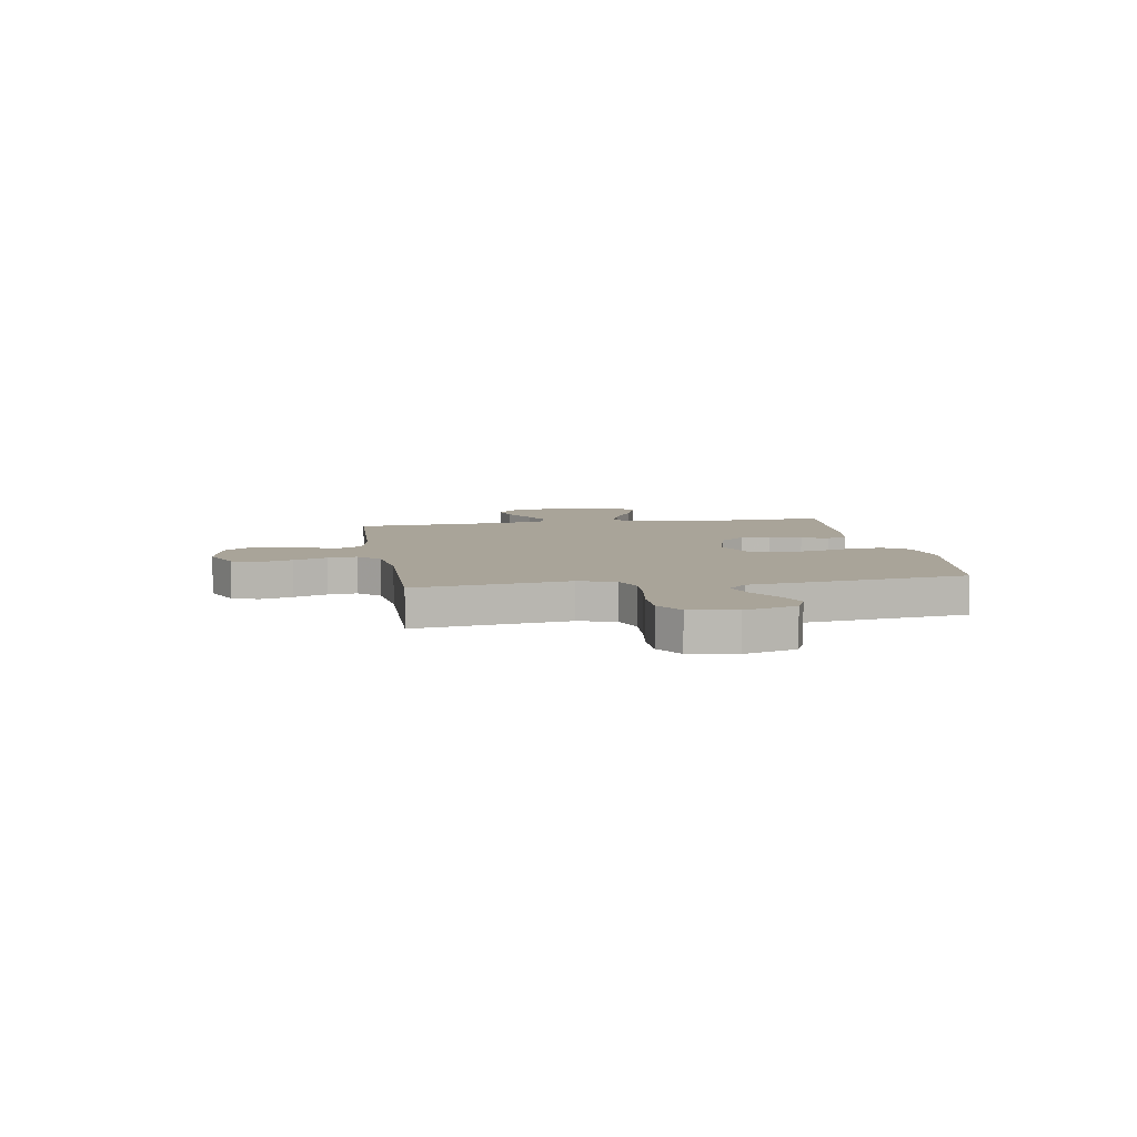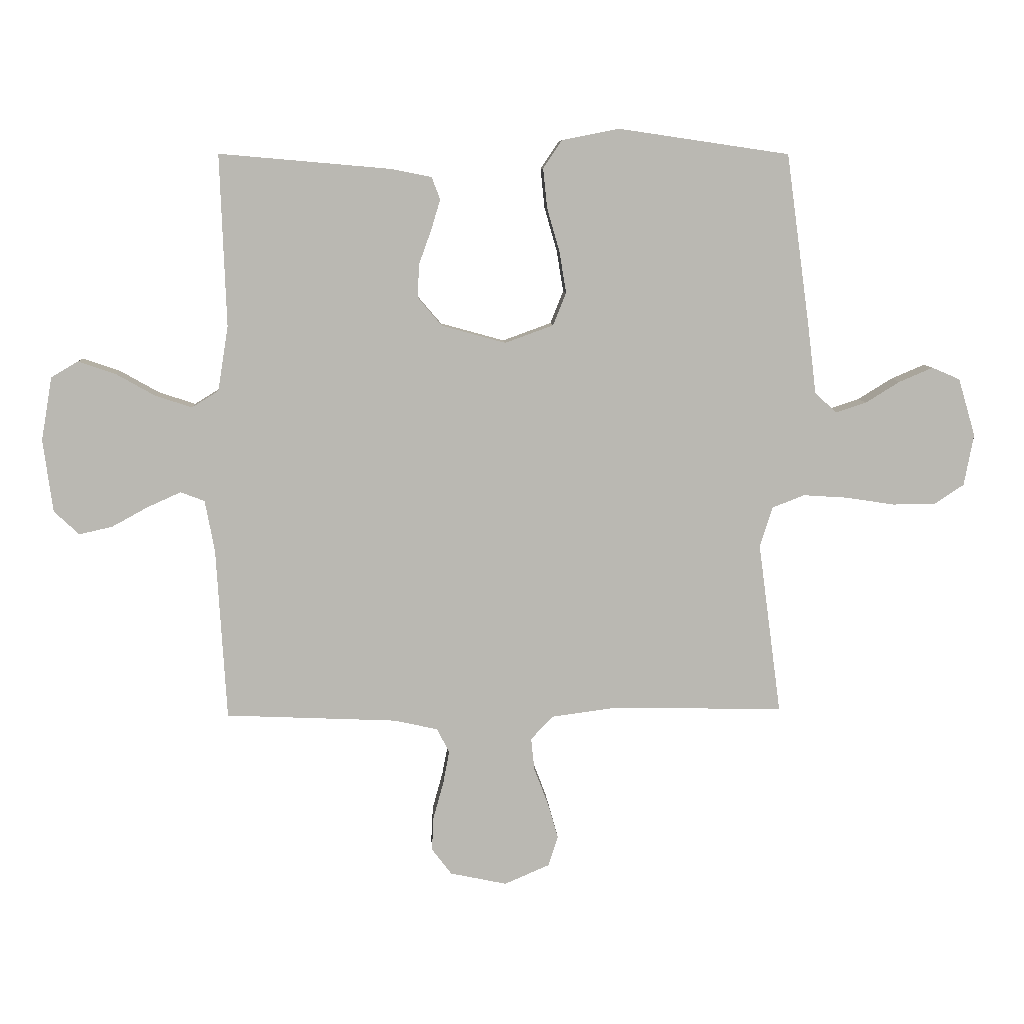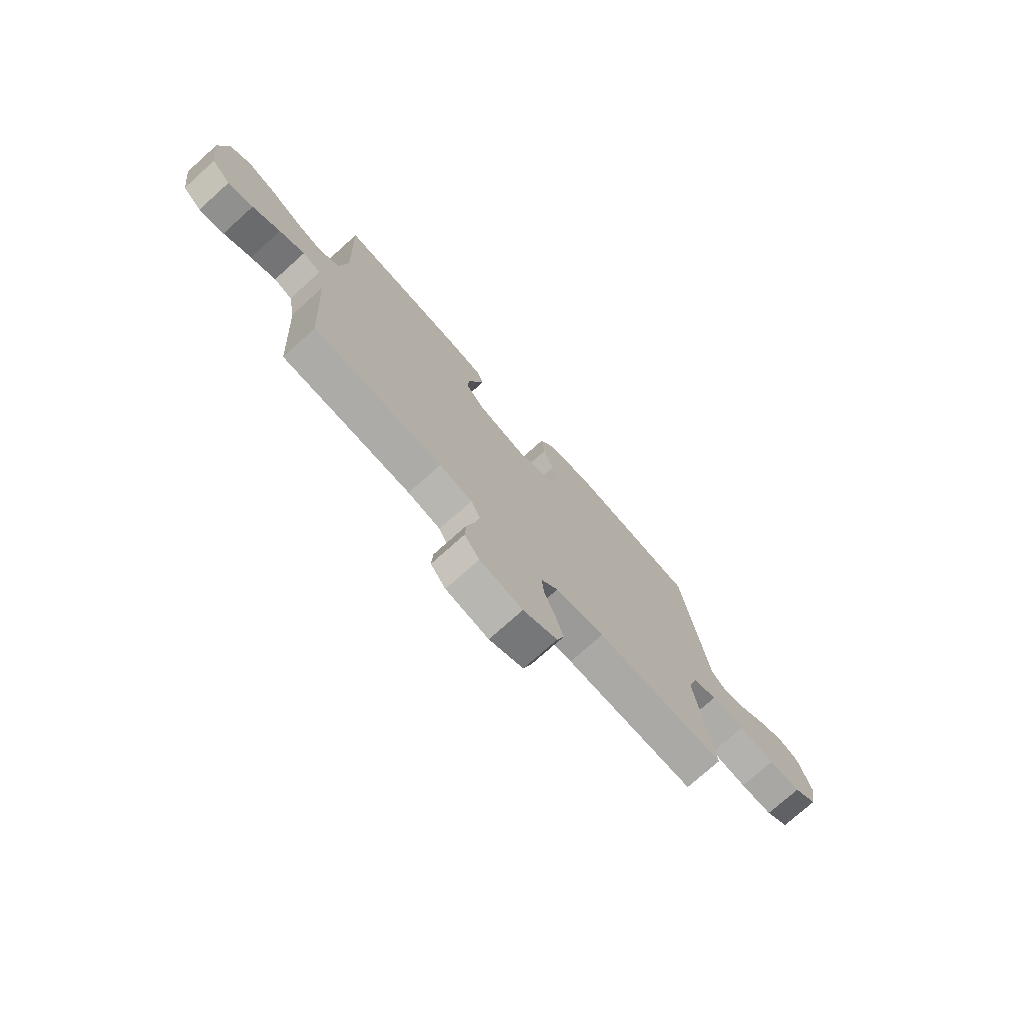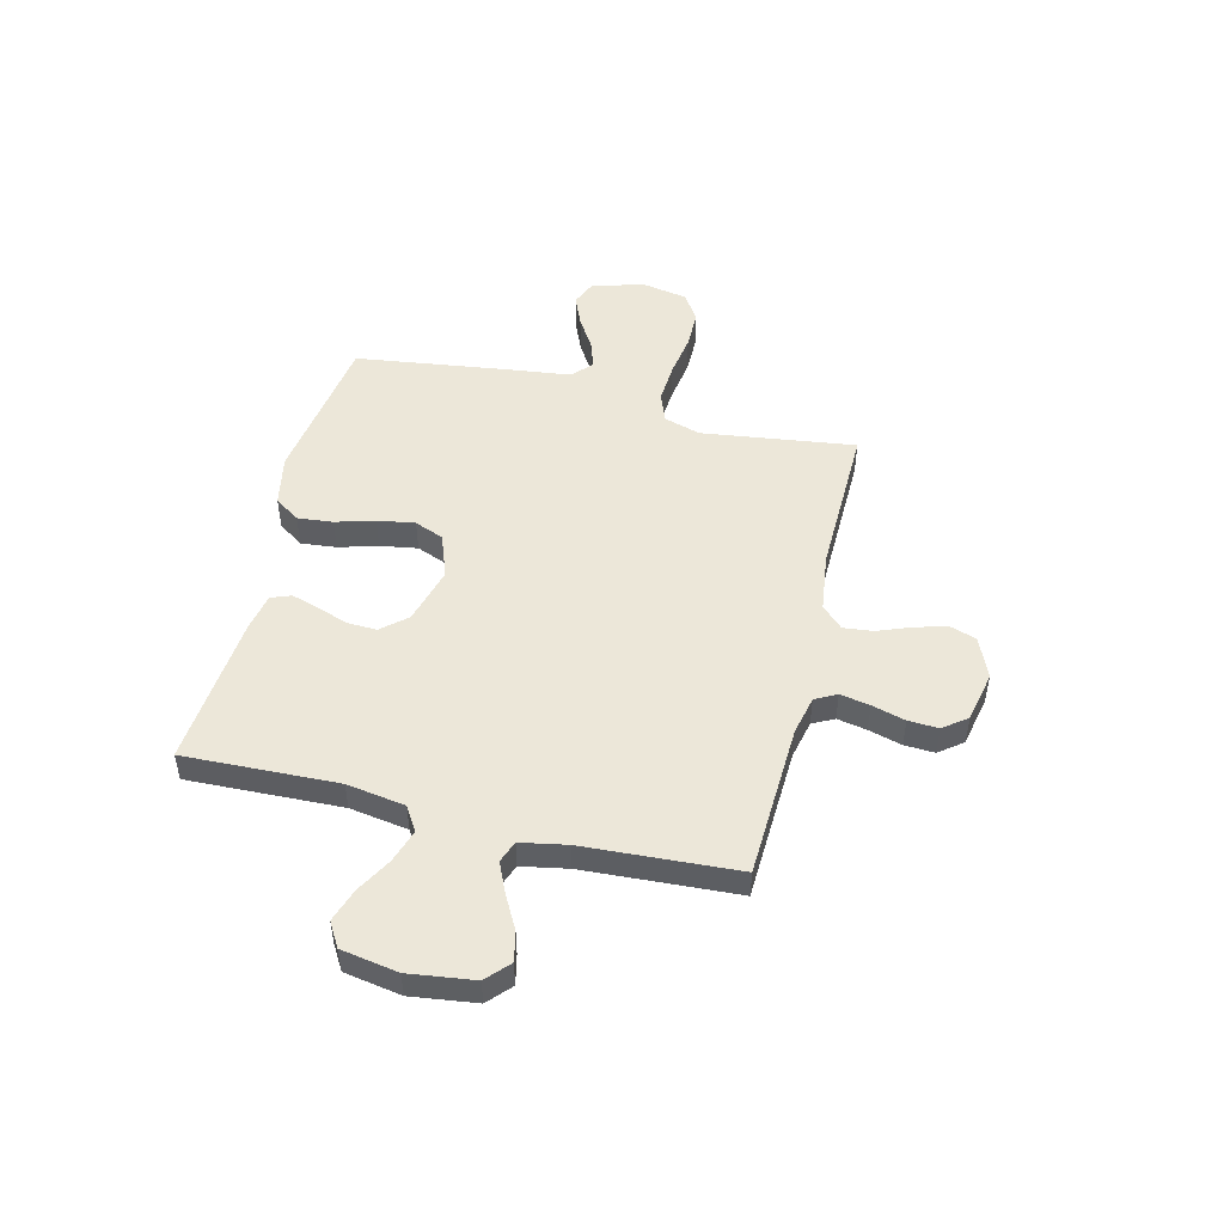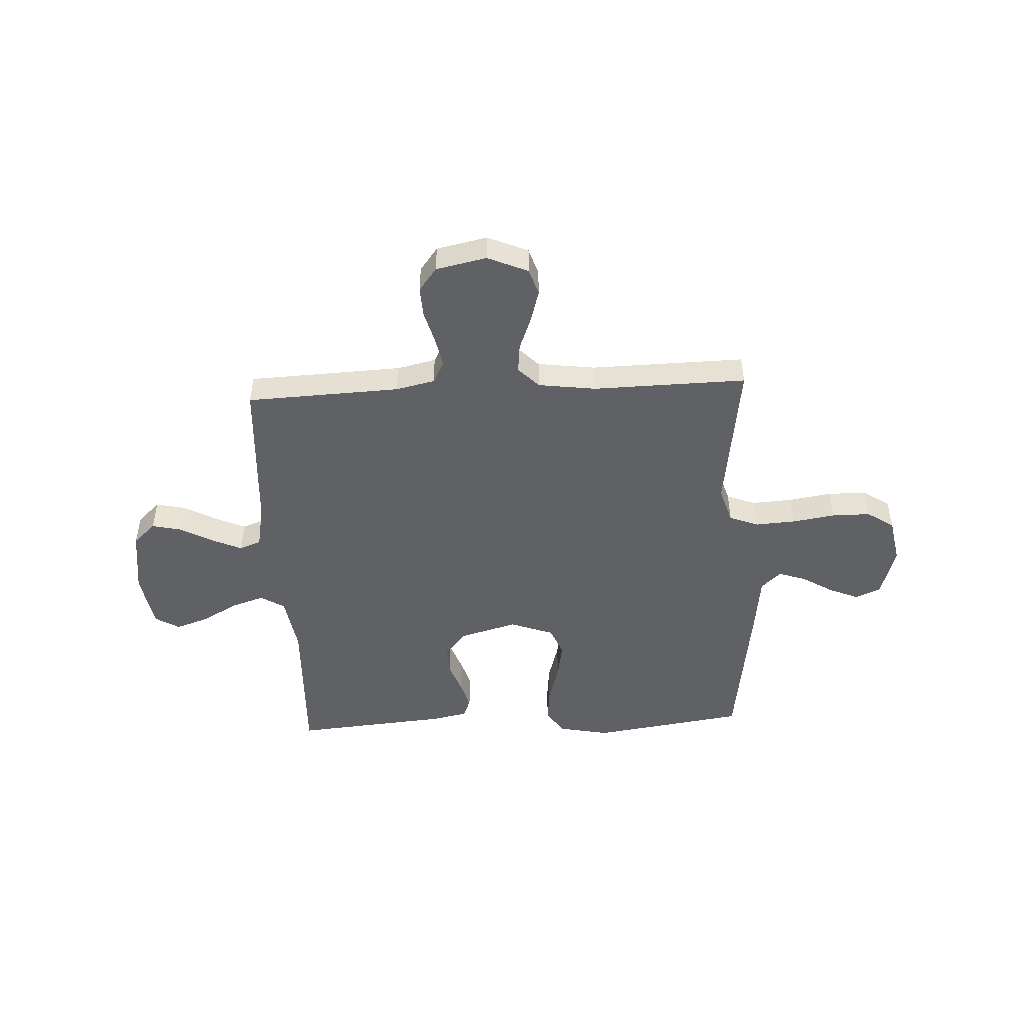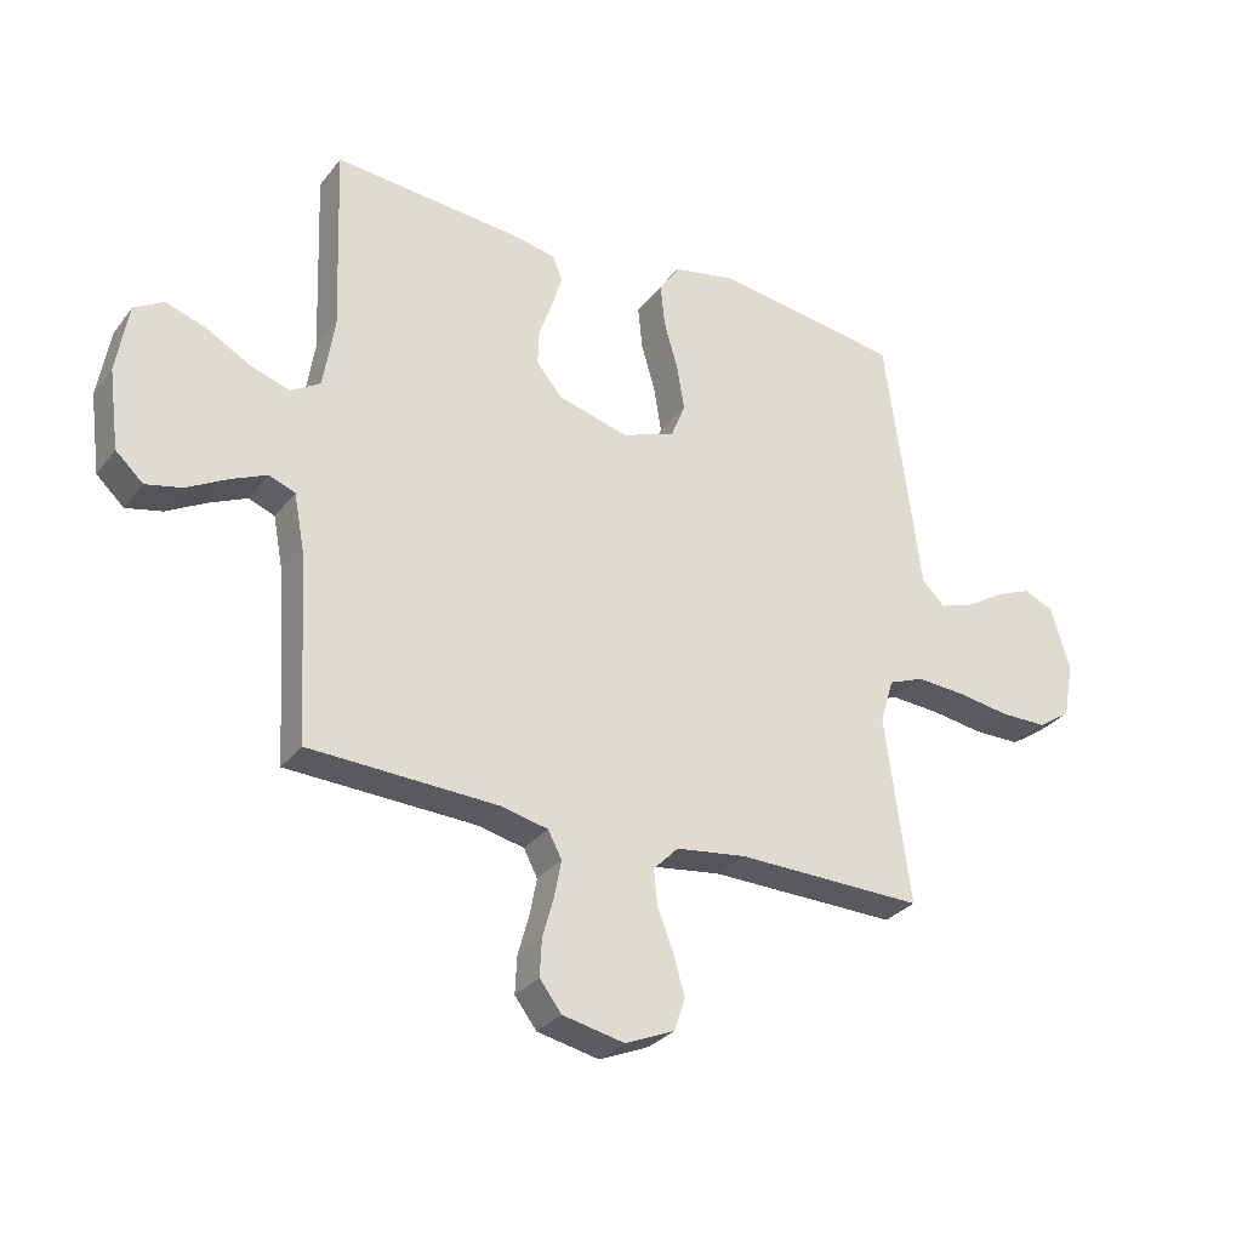
<metadata>
{"format":"obj","ext":"obj","renderer":"f3d","projection":"perspective","resolution":1024,"background":"white","views":[{"elev":7.2,"azim":-99.4,"up":"+Y"},{"elev":7.9,"azim":177.0,"up":"+Z"},{"elev":-74.6,"azim":131.9,"up":"+Z"},{"elev":49.8,"azim":103.8,"up":"+Y"},{"elev":-48.3,"azim":-177.1,"up":"+Y"},{"elev":-30.0,"azim":149.5,"up":"+Z"}]}
</metadata>
<code>
v -0.5 0.07 0.5
v -0.2 0.07 0.544
v -0.1 0.07 0.524
v -0.067 0.07 0.475
v -0.074 0.07 0.406
v -0.096 0.07 0.33
v -0.108 0.07 0.257
v -0.085 0.07 0.2
v 0 0.07 0.169
v 0.112 0.07 0.2
v 0.154 0.07 0.249
v 0.152 0.07 0.307
v 0.13 0.07 0.368
v 0.114 0.07 0.421
v 0.129 0.07 0.46
v 0.2 0.07 0.474
v 0.5 0.07 0.5
v 0.489 0.07 0.2
v 0.507 0.07 0.086
v 0.554 0.07 0.057
v 0.618 0.07 0.078
v 0.687 0.07 0.117
v 0.752 0.07 0.139
v 0.799 0.07 0.111
v 0.818 0.07 0
v 0.801 0.07 -0.127
v 0.757 0.07 -0.168
v 0.699 0.07 -0.155
v 0.635 0.07 -0.12
v 0.577 0.07 -0.094
v 0.535 0.07 -0.11
v 0.518 0.07 -0.2
v 0.5 0.07 -0.5
v 0.2 0.07 -0.513
v 0.124 0.07 -0.53
v 0.102 0.07 -0.572
v 0.113 0.07 -0.63
v 0.131 0.07 -0.695
v 0.134 0.07 -0.754
v 0.099 0.07 -0.8
v 0 0.07 -0.821
v -0.079 0.07 -0.787
v -0.096 0.07 -0.735
v -0.078 0.07 -0.672
v -0.053 0.07 -0.607
v -0.047 0.07 -0.55
v -0.087 0.07 -0.509
v -0.2 0.07 -0.494
v -0.5 0.07 -0.5
v -0.46 0.07 -0.2
v -0.482 0.07 -0.129
v -0.539 0.07 -0.107
v -0.617 0.07 -0.112
v -0.701 0.07 -0.125
v -0.776 0.07 -0.125
v -0.829 0.07 -0.09
v -0.846 0.07 0
v -0.816 0.07 0.101
v -0.767 0.07 0.122
v -0.708 0.07 0.097
v -0.648 0.07 0.06
v -0.594 0.07 0.042
v -0.556 0.07 0.078
v -0.541 0.07 0.2
v -0.5 0 0.5
v -0.2 0 0.544
v -0.1 0 0.524
v -0.067 0 0.475
v -0.074 0 0.406
v -0.096 0 0.33
v -0.108 0 0.257
v -0.085 0 0.2
v 0 0 0.169
v 0.112 0 0.2
v 0.154 0 0.249
v 0.152 0 0.307
v 0.13 0 0.368
v 0.114 0 0.421
v 0.129 0 0.46
v 0.2 0 0.474
v 0.5 0 0.5
v 0.489 0 0.2
v 0.507 0 0.086
v 0.554 0 0.057
v 0.618 0 0.078
v 0.687 0 0.117
v 0.752 0 0.139
v 0.799 0 0.111
v 0.818 0 0
v 0.801 0 -0.127
v 0.757 0 -0.168
v 0.699 0 -0.155
v 0.635 0 -0.12
v 0.577 0 -0.094
v 0.535 0 -0.11
v 0.518 0 -0.2
v 0.5 0 -0.5
v 0.2 0 -0.513
v 0.124 0 -0.53
v 0.102 0 -0.572
v 0.113 0 -0.63
v 0.131 0 -0.695
v 0.134 0 -0.754
v 0.099 0 -0.8
v 0 0 -0.821
v -0.079 0 -0.787
v -0.096 0 -0.735
v -0.078 0 -0.672
v -0.053 0 -0.607
v -0.047 0 -0.55
v -0.087 0 -0.509
v -0.2 0 -0.494
v -0.5 0 -0.5
v -0.46 0 -0.2
v -0.482 0 -0.129
v -0.539 0 -0.107
v -0.617 0 -0.112
v -0.701 0 -0.125
v -0.776 0 -0.125
v -0.829 0 -0.09
v -0.846 0 0
v -0.816 0 0.101
v -0.767 0 0.122
v -0.708 0 0.097
v -0.648 0 0.06
v -0.594 0 0.042
v -0.556 0 0.078
v -0.541 0 0.2
f 4 5 6
f 3 4 6
f 2 3 6
f 1 2 6
f 64 1 6
f 63 64 6
f 62 63 6 7
f 59 60 61
f 58 59 61
f 57 58 61
f 56 57 61
f 55 56 61
f 54 55 61
f 53 54 61
f 52 53 61 62
f 62 7 8
f 52 62 8
f 51 52 8
f 48 49 50
f 51 8 9
f 50 51 9
f 48 50 9
f 47 48 9
f 43 44 45
f 42 43 45
f 41 42 45
f 40 41 45
f 39 40 45
f 38 39 45
f 37 38 45
f 36 37 45 46
f 47 9 10
f 46 47 10
f 36 46 10
f 35 36 10
f 32 33 34
f 35 10 11
f 34 35 11
f 32 34 11
f 31 32 11
f 27 28 29
f 26 27 29
f 25 26 29
f 24 25 29
f 23 24 29
f 22 23 29
f 21 22 29
f 20 21 29 30
f 30 31 11
f 20 30 11
f 19 20 11
f 16 17 18
f 15 16 18
f 14 15 18
f 13 14 18
f 12 13 18
f 11 12 18 19
f 70 69 68
f 70 68 67
f 70 67 66
f 70 66 65
f 70 65 128
f 70 128 127
f 71 70 127 126
f 125 124 123
f 125 123 122
f 125 122 121
f 125 121 120
f 125 120 119
f 125 119 118
f 125 118 117
f 126 125 117 116
f 72 71 126
f 72 126 116
f 72 116 115
f 114 113 112
f 73 72 115
f 73 115 114
f 73 114 112
f 73 112 111
f 109 108 107
f 109 107 106
f 109 106 105
f 109 105 104
f 109 104 103
f 109 103 102
f 109 102 101
f 110 109 101 100
f 74 73 111
f 74 111 110
f 74 110 100
f 74 100 99
f 98 97 96
f 75 74 99
f 75 99 98
f 75 98 96
f 75 96 95
f 93 92 91
f 93 91 90
f 93 90 89
f 93 89 88
f 93 88 87
f 93 87 86
f 93 86 85
f 94 93 85 84
f 75 95 94
f 75 94 84
f 75 84 83
f 82 81 80
f 82 80 79
f 82 79 78
f 82 78 77
f 82 77 76
f 83 82 76 75
f 1 65 66 2
f 2 66 67 3
f 3 67 68 4
f 4 68 69 5
f 5 69 70 6
f 6 70 71 7
f 7 71 72 8
f 8 72 73 9
f 9 73 74 10
f 10 74 75 11
f 11 75 76 12
f 12 76 77 13
f 13 77 78 14
f 14 78 79 15
f 15 79 80 16
f 16 80 81 17
f 17 81 82 18
f 18 82 83 19
f 19 83 84 20
f 20 84 85 21
f 21 85 86 22
f 22 86 87 23
f 23 87 88 24
f 24 88 89 25
f 25 89 90 26
f 26 90 91 27
f 27 91 92 28
f 28 92 93 29
f 29 93 94 30
f 30 94 95 31
f 31 95 96 32
f 32 96 97 33
f 33 97 98 34
f 34 98 99 35
f 35 99 100 36
f 36 100 101 37
f 37 101 102 38
f 38 102 103 39
f 39 103 104 40
f 40 104 105 41
f 41 105 106 42
f 42 106 107 43
f 43 107 108 44
f 44 108 109 45
f 45 109 110 46
f 46 110 111 47
f 47 111 112 48
f 48 112 113 49
f 49 113 114 50
f 50 114 115 51
f 51 115 116 52
f 52 116 117 53
f 53 117 118 54
f 54 118 119 55
f 55 119 120 56
f 56 120 121 57
f 57 121 122 58
f 58 122 123 59
f 59 123 124 60
f 60 124 125 61
f 61 125 126 62
f 62 126 127 63
f 63 127 128 64
f 64 128 65 1

</code>
